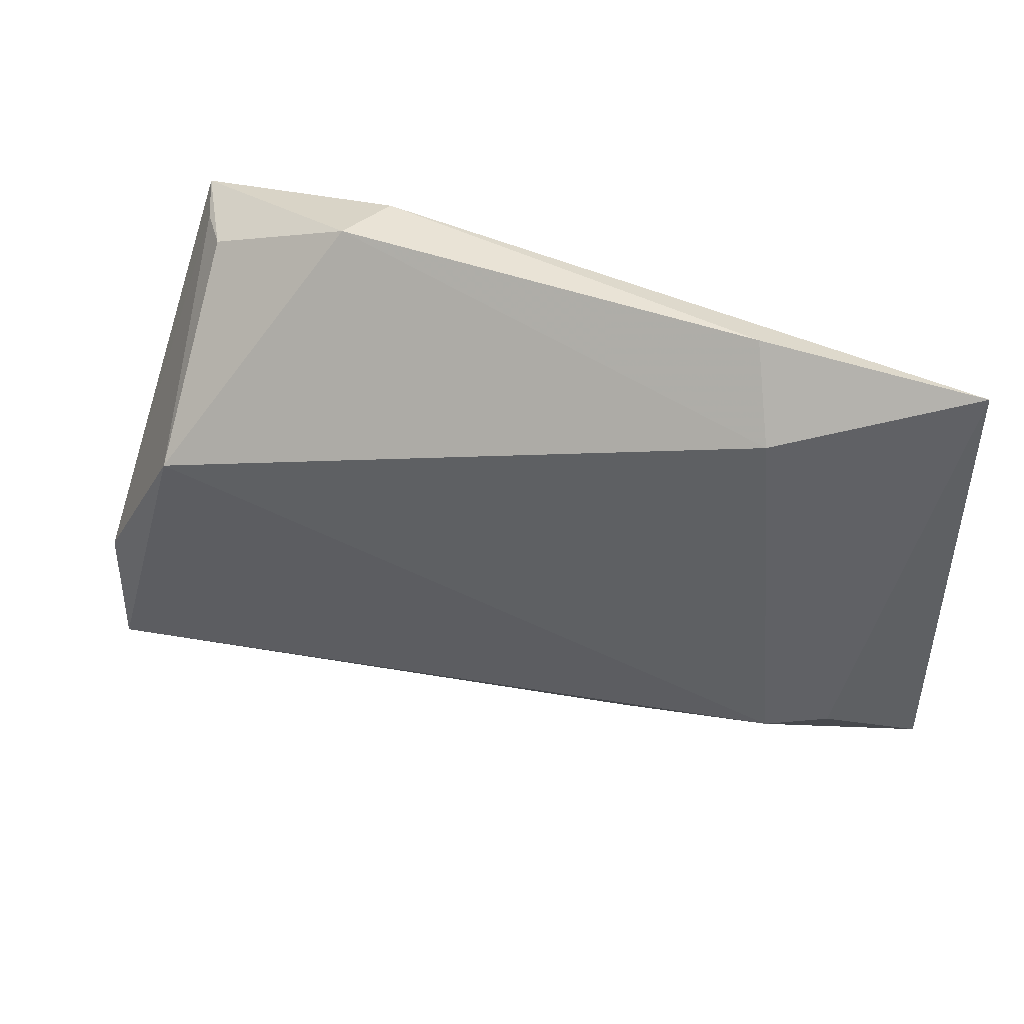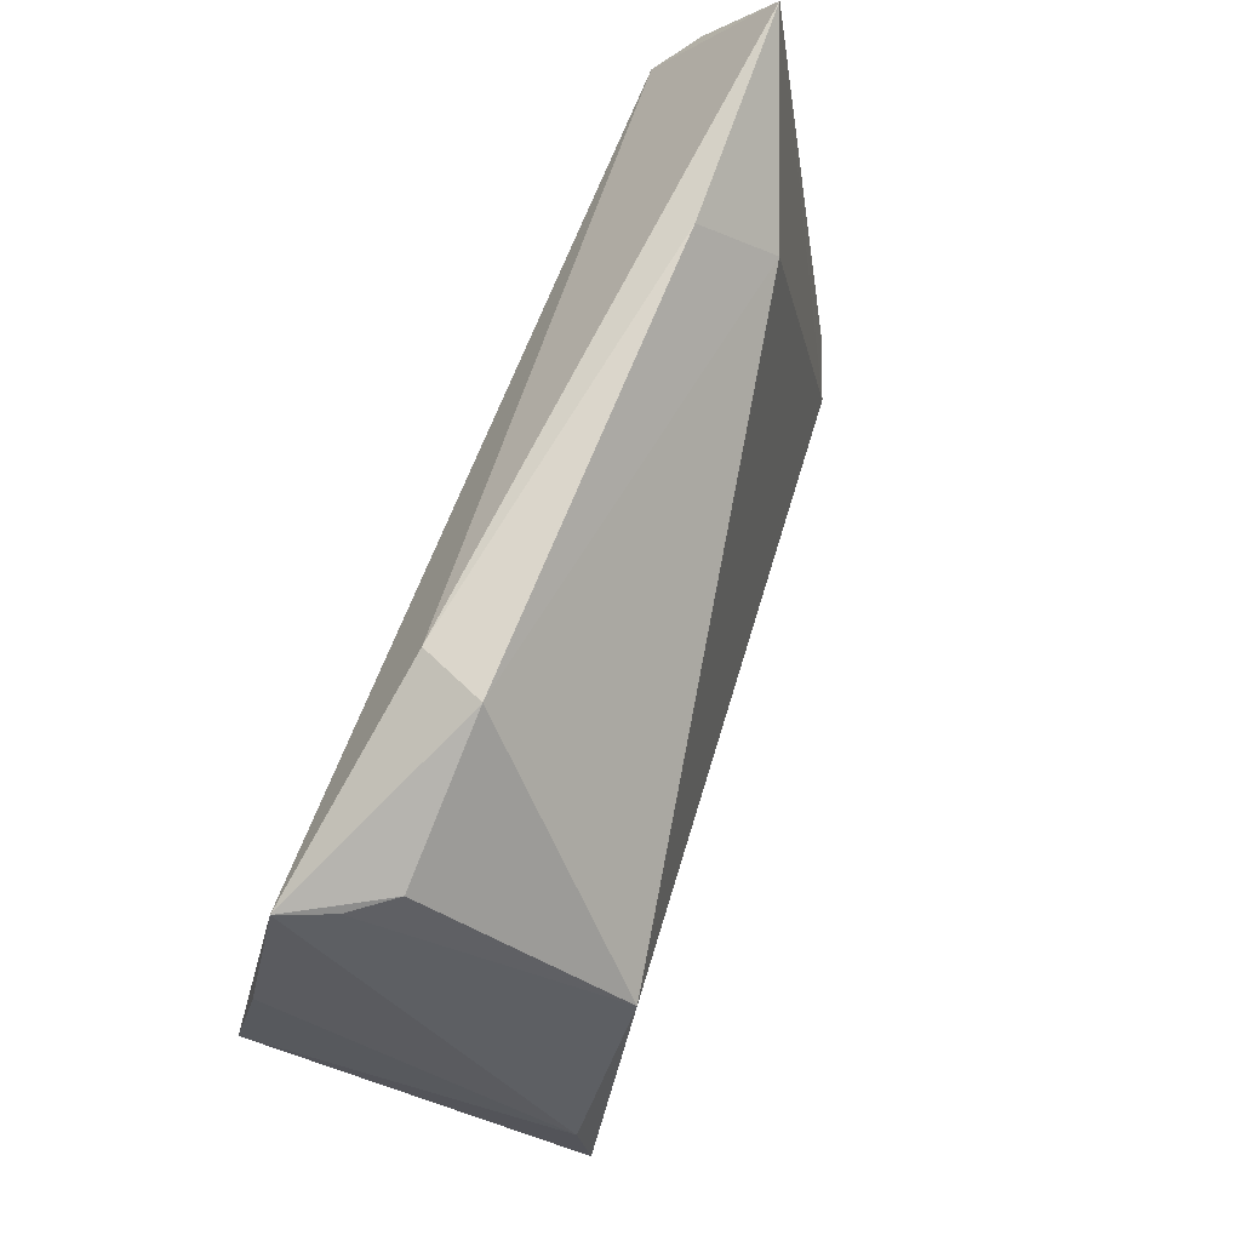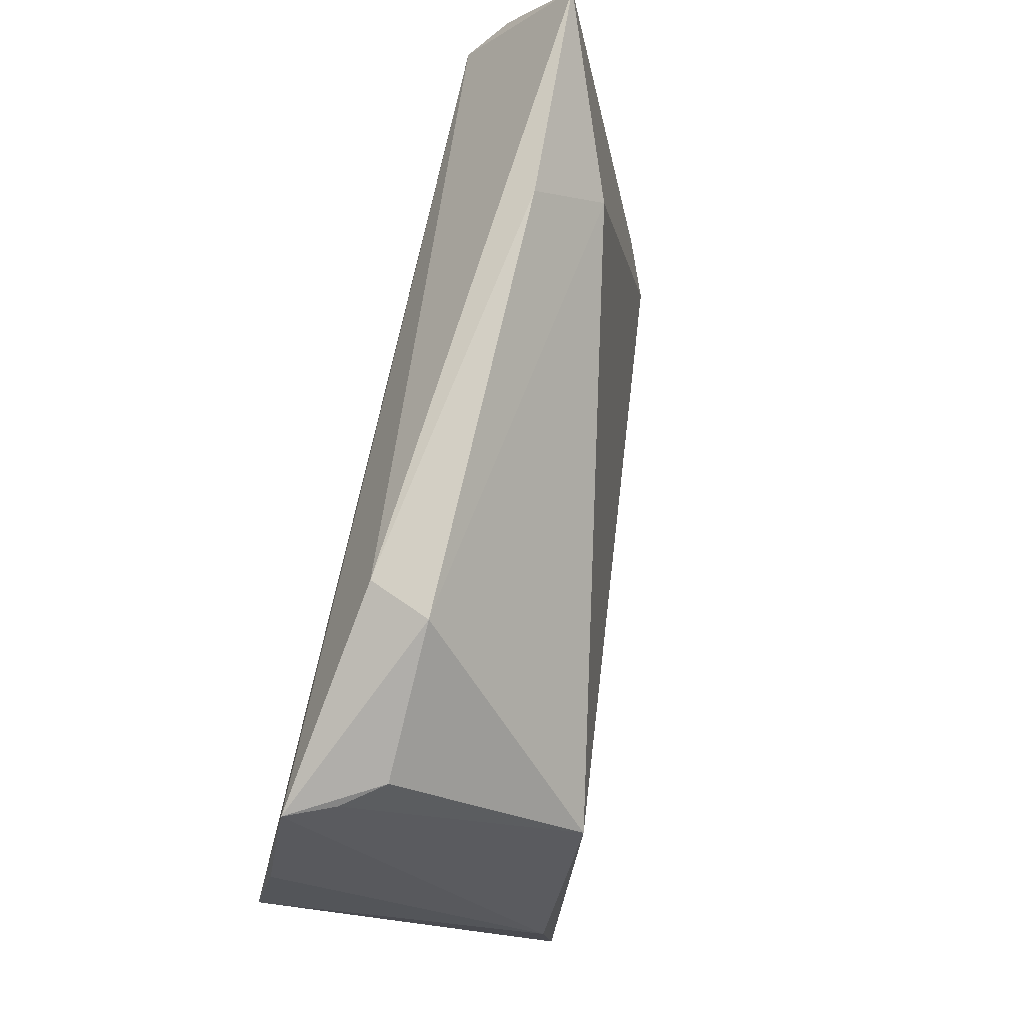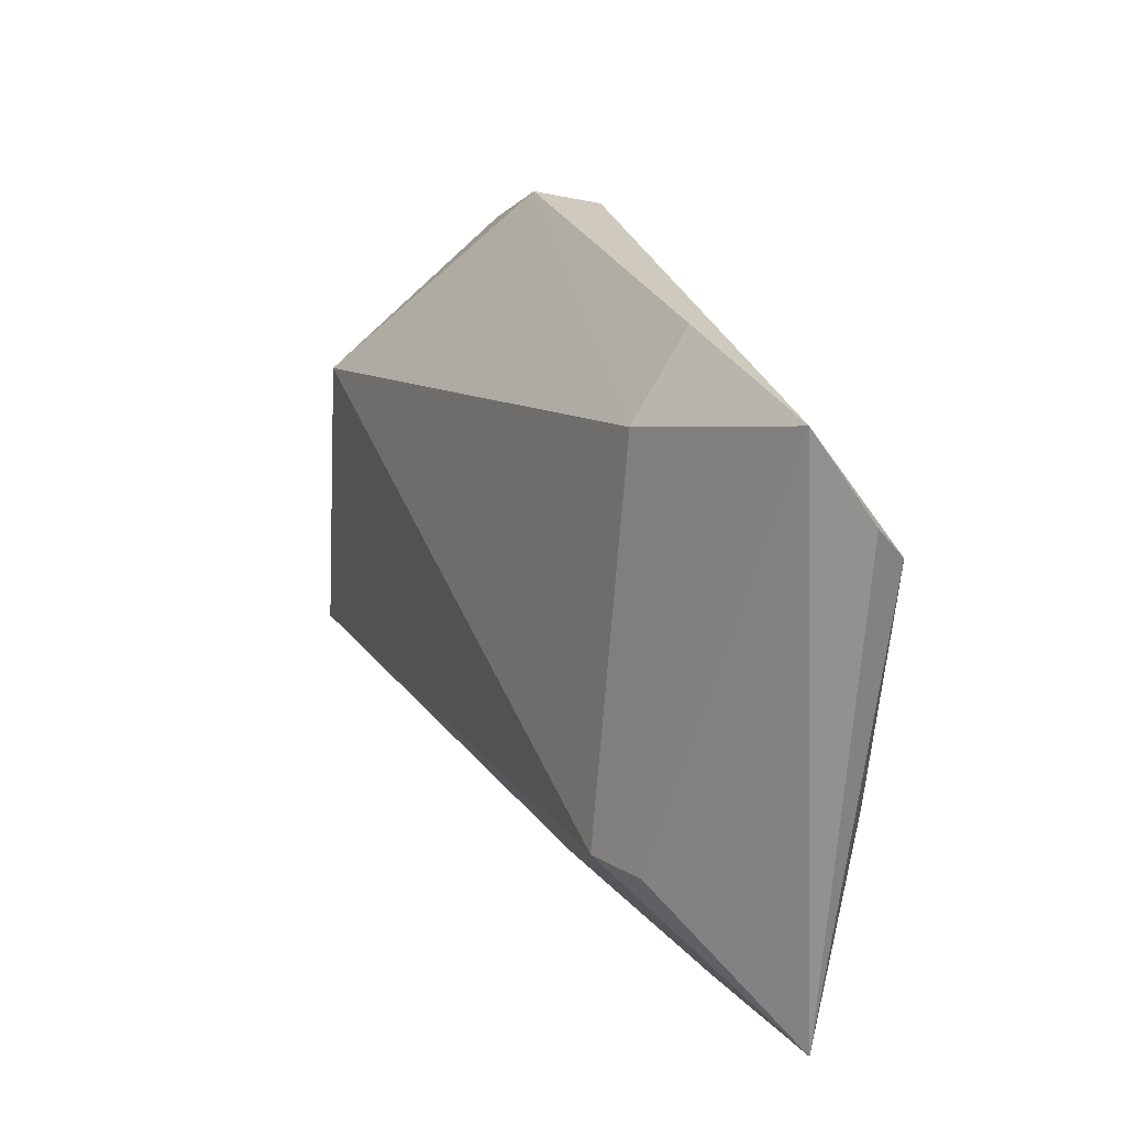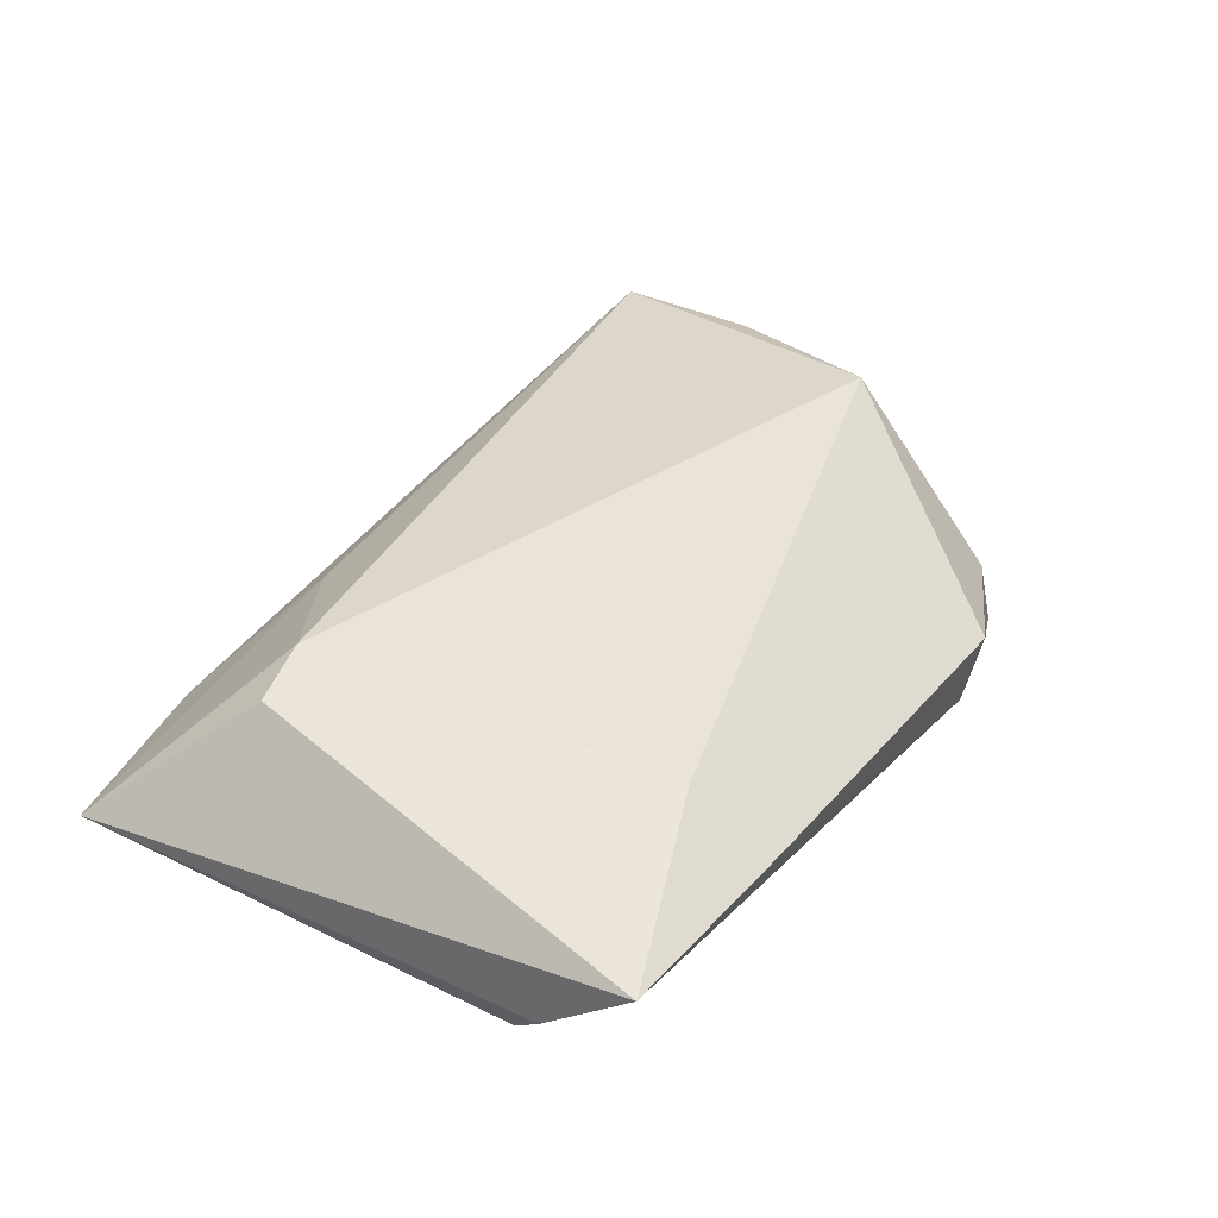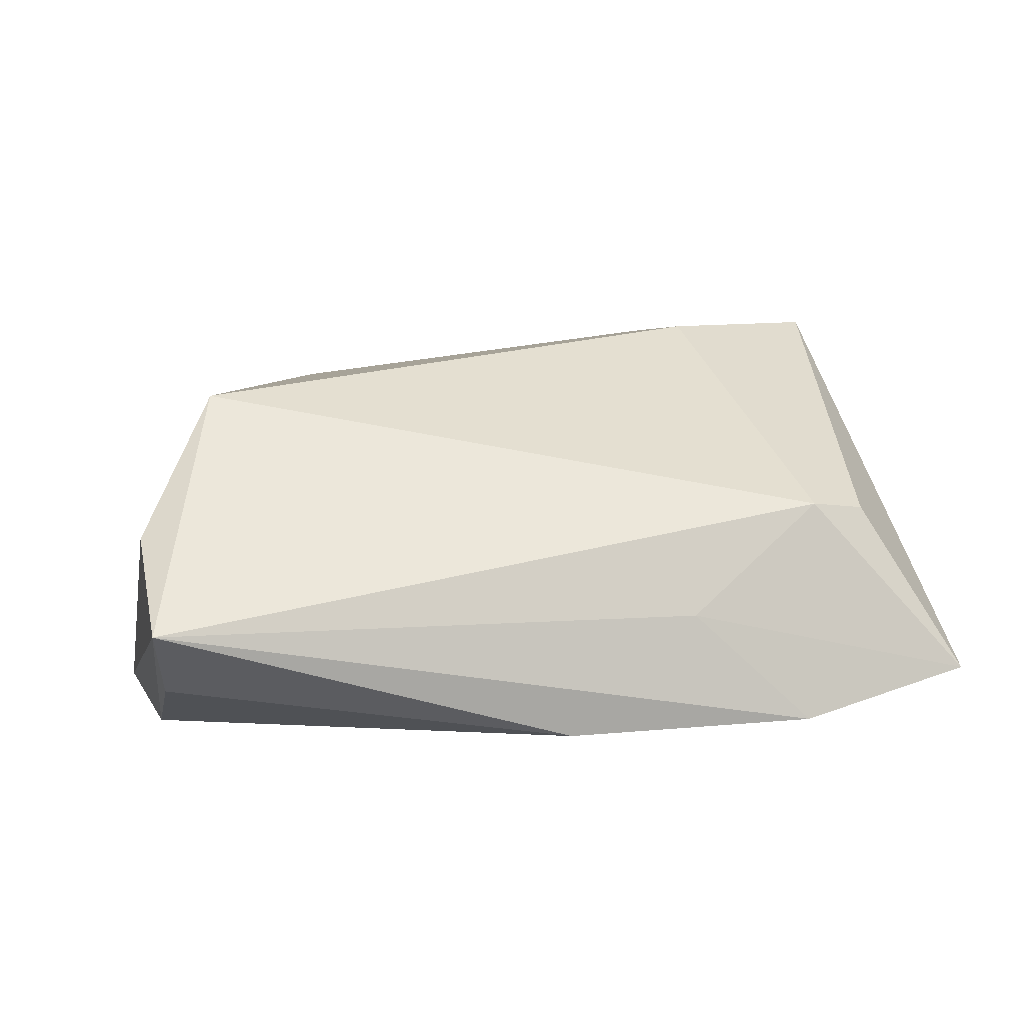
<metadata>
{"format":"obj","ext":"obj","renderer":"f3d","projection":"perspective","resolution":1024,"background":"white","views":[{"elev":50.8,"azim":21.4,"up":"+Y"},{"elev":72.6,"azim":-66.7,"up":"+Y"},{"elev":76.2,"azim":-75.9,"up":"+Y"},{"elev":24.8,"azim":72.6,"up":"+Y"},{"elev":28.5,"azim":121.8,"up":"+Z"},{"elev":46.7,"azim":-12.4,"up":"+Z"}]}
</metadata>
<code>
v 0.04649 -0.01141 -0.0155
v -0.04745 -0.0275 0.01506
v -0.03011 0.02505 -0.01262
v 0.03364 0.02864 0.005979
v -0.04837 -0.01049 0.01945
v 0.02966 0.03728 -0.001567
v -0.03859 0.02924 -0.001057
v -0.04821 -0.02622 0.008031
v 0.03964 -0.01604 0.01173
v -0.05069 0.01018 -0.01329
v -0.04997 -0.01912 -0.006447
v -0.02117 0.03728 -0.0007105
v 0.05537 0.02459 -0.01118
v 0.05236 0.01963 -0.01553
v 0.05573 0.0359 -0.003481
v -0.01825 0.03594 -0.008116
v 0.04682 -0.01527 0.008627
v 0.001287 -0.03781 -0.0002988
v -0.04484 0.02829 -0.01165
v -0.04828 -0.02814 0.02082
v -0.04223 0.02814 -0.005885
v -0.03693 0.01198 0.02117
v -0.05353 -0.002781 -0.01553
v 0.05681 -0.03347 -0.006419
v 0.04767 0.003509 -0.01553
v 0.0333 -0.03863 -0.0047
v 0.01997 -0.02816 0.007587
f 22 20 9
f 1 14 24
f 13 15 24
f 24 14 13
f 13 14 15
f 24 15 17
f 17 9 24
f 15 9 17
f 4 9 15
f 22 9 4
f 24 9 27
f 27 9 20
f 3 14 23
f 23 19 3
f 3 19 14
f 10 19 23
f 26 1 24
f 23 1 26
f 24 27 26
f 20 18 26
f 26 27 20
f 11 20 23
f 23 26 11
f 11 26 18
f 23 14 25
f 25 1 23
f 14 1 25
f 22 4 12
f 19 10 5
f 5 20 22
f 23 20 5
f 5 10 23
f 20 11 8
f 8 11 18
f 22 12 7
f 7 12 19
f 19 12 16
f 15 14 16
f 14 19 16
f 6 4 15
f 6 12 4
f 15 16 6
f 6 16 12
f 2 18 20
f 20 8 2
f 2 8 18
f 22 7 21
f 21 7 19
f 21 5 22
f 19 5 21

</code>
